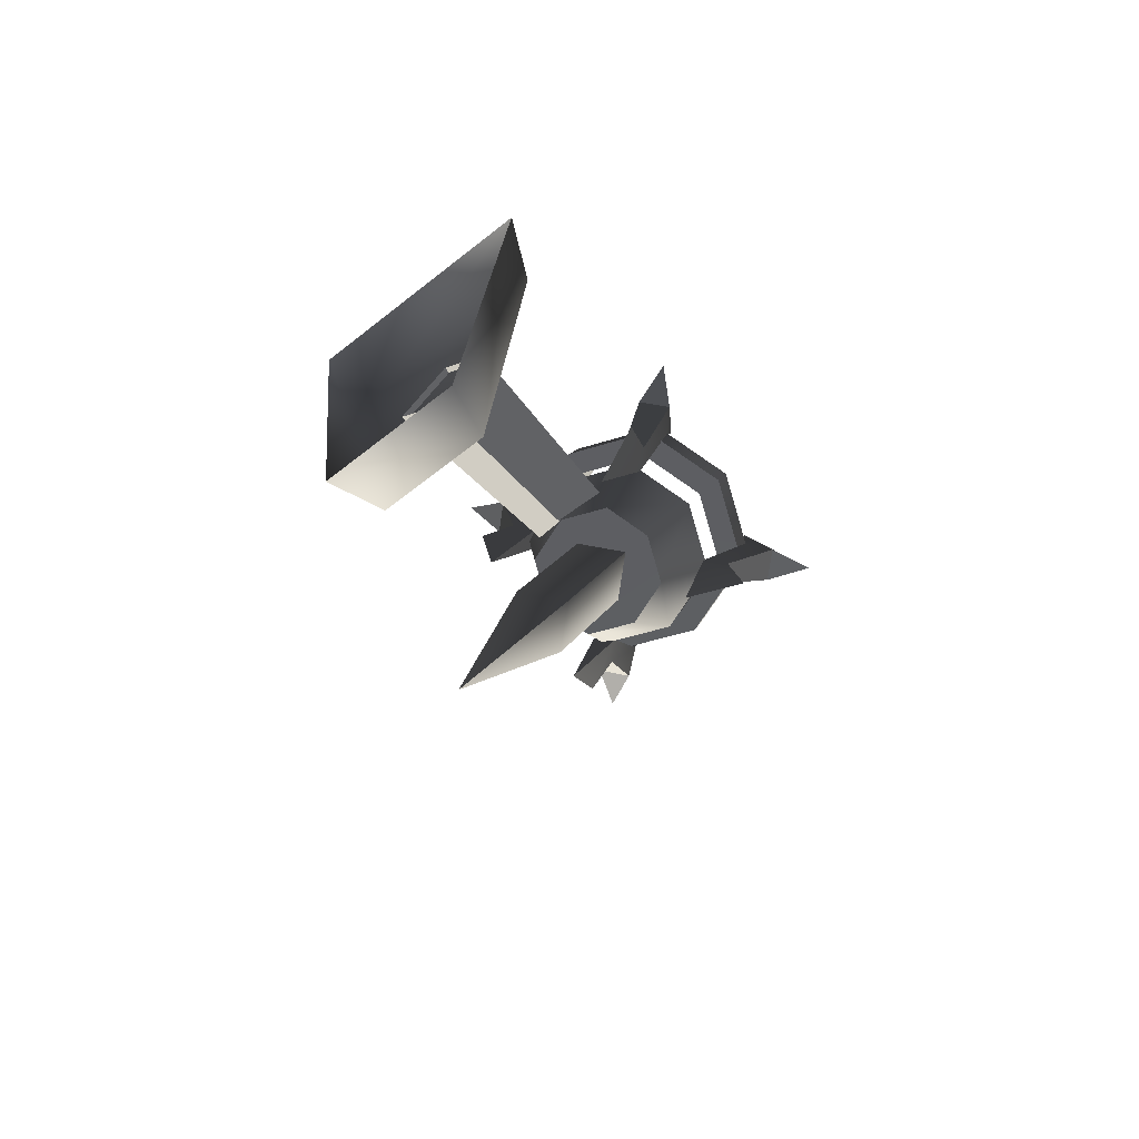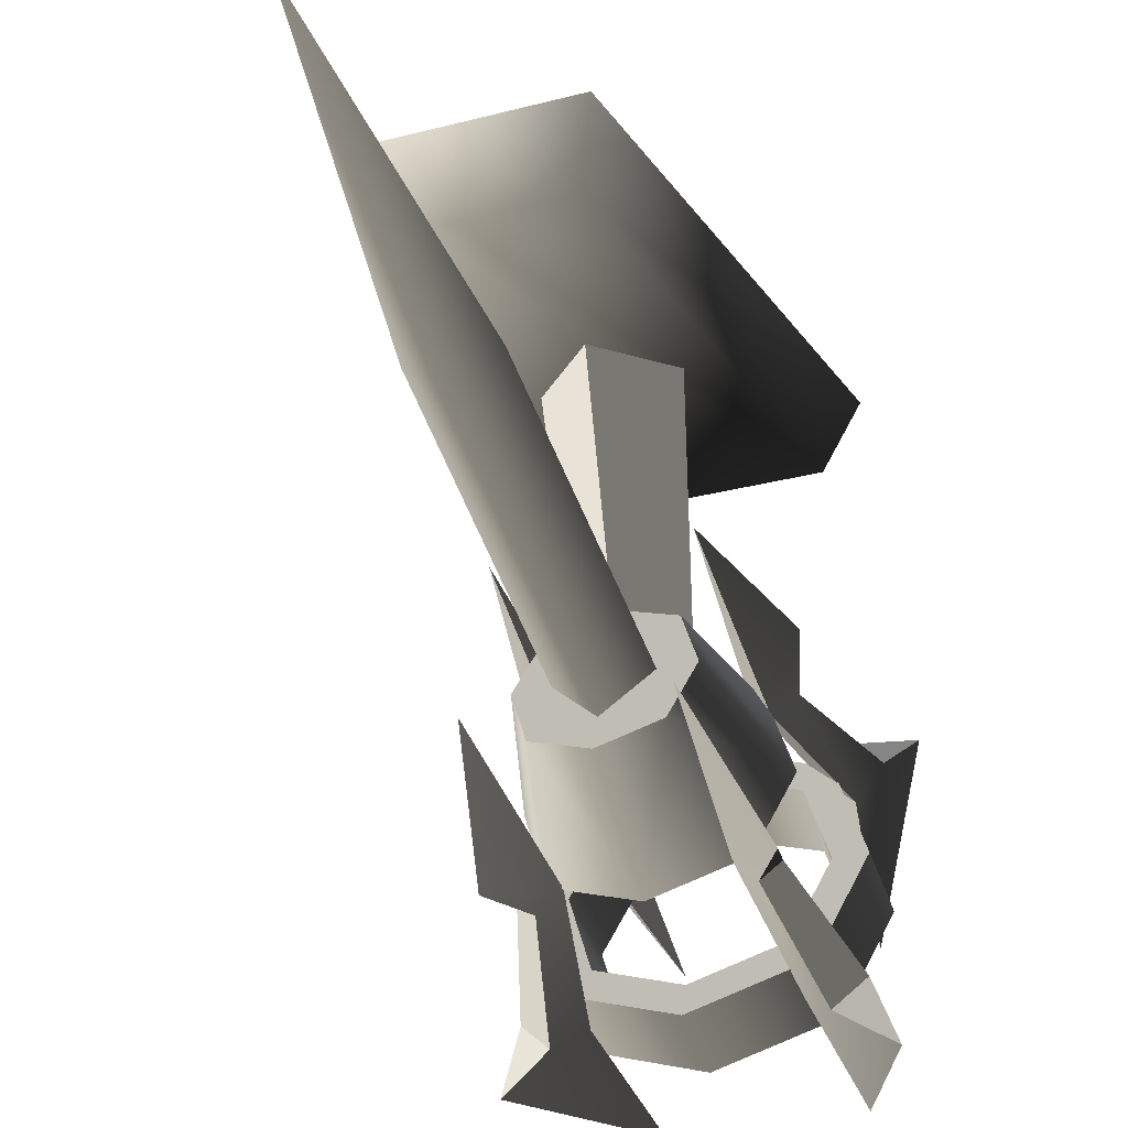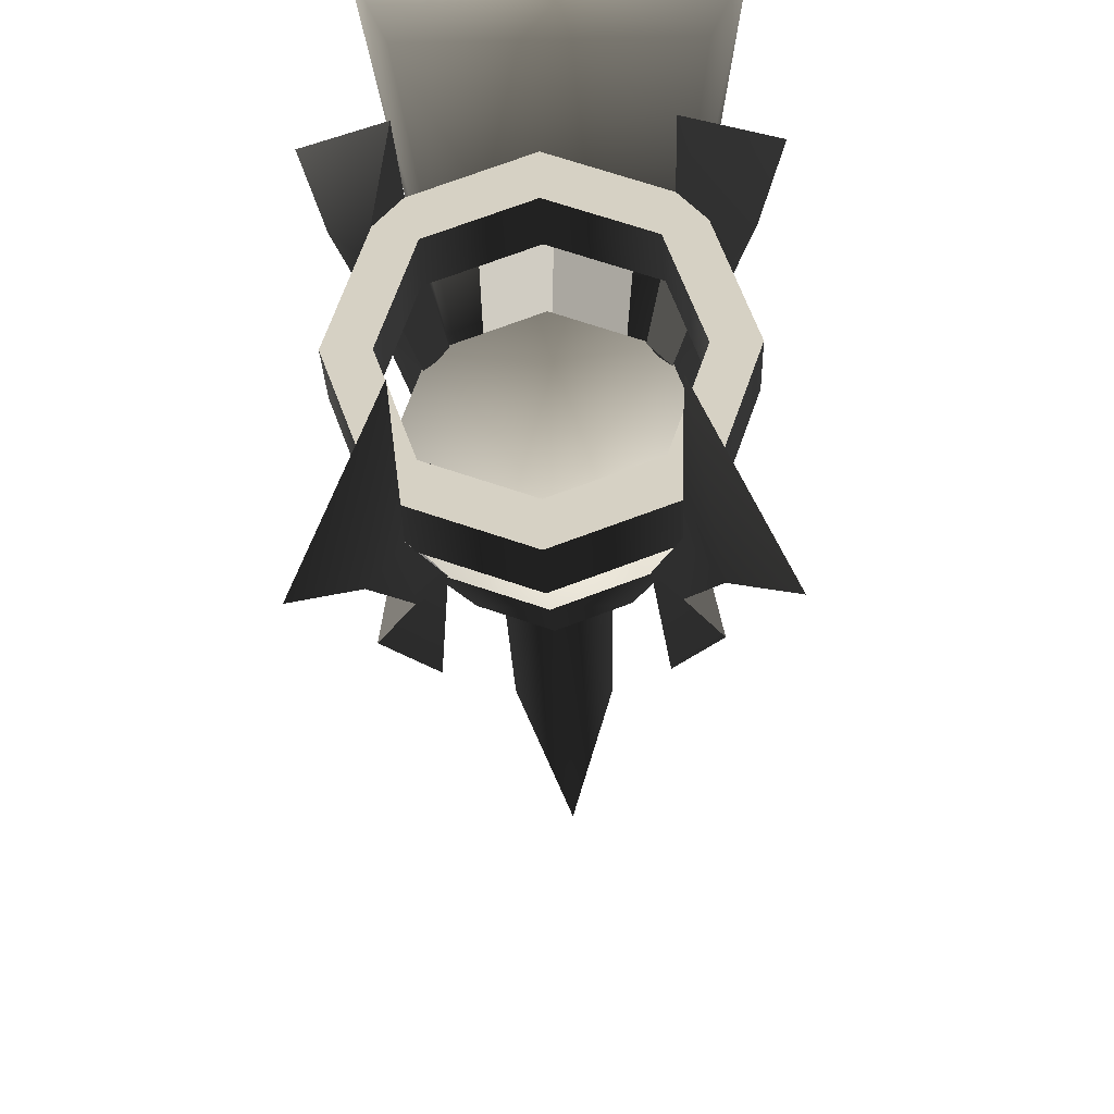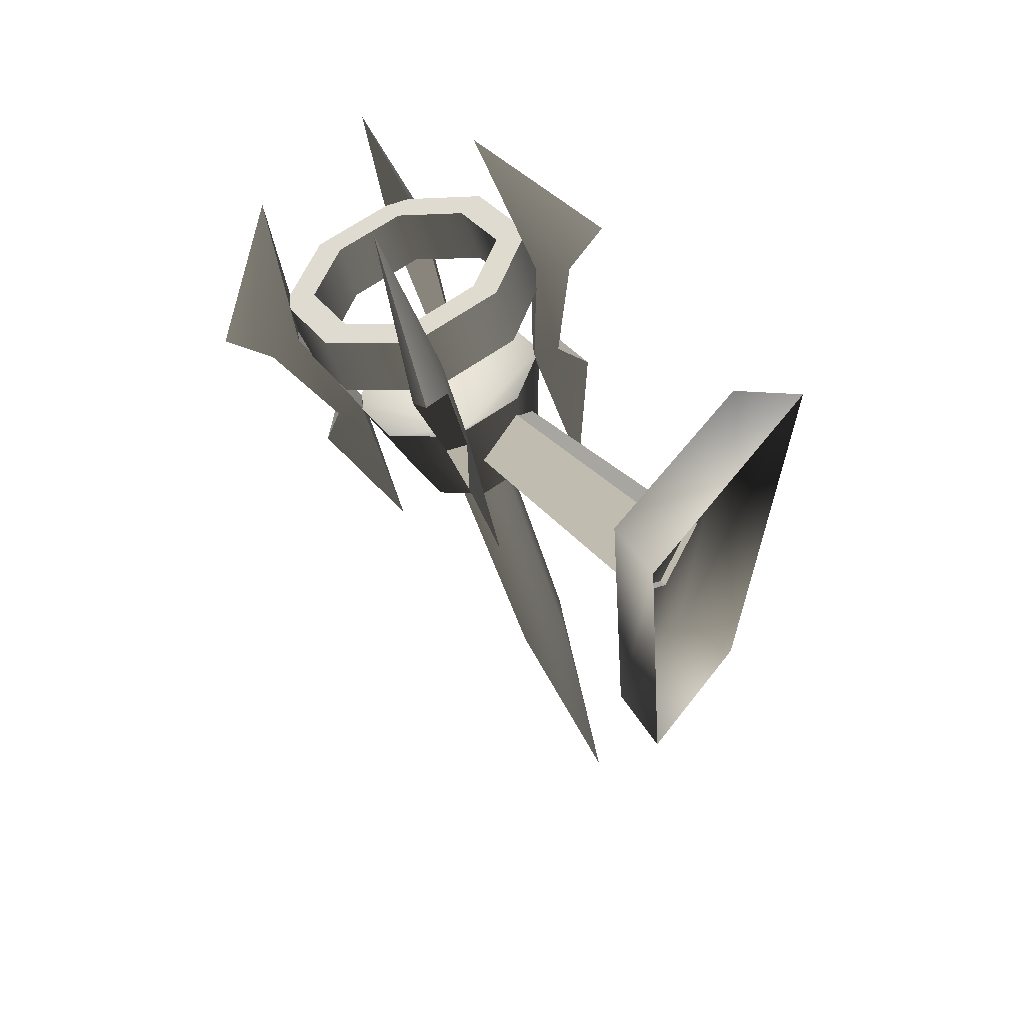
<metadata>
{"format":"obj","ext":"obj","renderer":"f3d","projection":"perspective","resolution":1024,"background":"white","views":[{"elev":-64.5,"azim":38.4,"up":"+Y"},{"elev":-29.5,"azim":21.1,"up":"+Z"},{"elev":-42.9,"azim":-178.4,"up":"+Z"},{"elev":55.5,"azim":-53.2,"up":"+Y"}]}
</metadata>
<code>
v 0.1192 0.269 -0.353
v 0.1629 0.3092 -0.2406
v 0.1628 0.3847 -0.2677
v 0.1192 0.3445 -0.38
v 5.866e-08 0.2543 -0.3941
v 0.1192 0.269 -0.353
v 0.1192 0.3445 -0.38
v -1.001e-07 0.3298 -0.421
v -0.1192 0.269 -0.353
v -0.1192 0.3445 -0.38
v -0.1629 0.3092 -0.2406
v -0.1192 0.269 -0.353
v -0.1192 0.3445 -0.38
v -0.1628 0.3847 -0.2677
v 0.0901 0.3543 -0.3526
v 0.1192 0.3445 -0.38
v 0.1628 0.3847 -0.2677
v -1.001e-07 0.3298 -0.421
v 0.0901 0.3543 -0.3526
v 0.1628 0.3847 -0.2677
v 0.1231 0.3847 -0.2677
v 0.0901 0.3543 -0.3526
v 1.206e-07 0.3432 -0.3836
v -1.001e-07 0.3298 -0.421
v -0.0901 0.3543 -0.3526
v -0.0901 0.3543 -0.3526
v -0.1192 0.3445 -0.38
v -1.001e-07 0.3298 -0.421
v -0.1628 0.3847 -0.2677
v -0.0901 0.3543 -0.3526
v -0.1231 0.3847 -0.2677
v -0.1628 0.3847 -0.2677
v 0.1277 0.3092 -0.2406
v 0.0935 0.2777 -0.3287
v 0.0901 0.3543 -0.3526
v 0.1231 0.3847 -0.2677
v 0.0935 0.2777 -0.3287
v -2.229e-07 0.2662 -0.361
v 1.206e-07 0.3432 -0.3836
v 0.0901 0.3543 -0.3526
v -0.0901 0.3543 -0.3526
v -0.0935 0.2777 -0.3287
v -0.0935 0.2777 -0.3287
v -0.1277 0.3092 -0.2406
v -0.1231 0.3847 -0.2677
v -0.0901 0.3543 -0.3526
v 0.1629 0.3092 -0.2406
v 0.1192 0.269 -0.353
v 0.0935 0.2777 -0.3287
v 5.866e-08 0.2543 -0.3941
v 0.1629 0.3092 -0.2406
v 0.0935 0.2777 -0.3287
v 0.1277 0.3092 -0.2406
v 5.866e-08 0.2543 -0.3941
v -2.229e-07 0.2662 -0.361
v 0.0935 0.2777 -0.3287
v -0.0935 0.2777 -0.3287
v 5.866e-08 0.2543 -0.3941
v -0.1192 0.269 -0.353
v -0.0935 0.2777 -0.3287
v -0.1629 0.3092 -0.2406
v -0.1629 0.3092 -0.2406
v -0.1277 0.3092 -0.2406
v -0.0935 0.2777 -0.3287
v -0.1295 0.2022 -0.2026
v -0.0948 0.1703 -0.2918
v -4.947e-08 0.1114 -0.17
v -6.89e-09 0.1587 -0.3244
v 0.0948 0.1704 -0.2918
v -4.947e-08 0.1114 -0.17
v 0.0948 0.1704 -0.2918
v 0.1295 0.2022 -0.2026
v 0.1295 0.2022 -0.2026
v 0.0948 0.1704 -0.2918
v 0.0639 0.0412 -0.2127
v 0.0872 0.0627 -0.1525
v 0.0639 0.0412 -0.2127
v 0.0948 0.1704 -0.2918
v -6.89e-09 0.1587 -0.3244
v 4.558e-08 0.0333 -0.2347
v -0.0639 0.0412 -0.2127
v -0.0948 0.1703 -0.2918
v -0.1295 0.2022 -0.2026
v -0.0872 0.0627 -0.1525
v -0.0639 0.0412 -0.2127
v -0.0948 0.1703 -0.2918
v 0.0639 0.0412 -0.2127
v 4.558e-08 0.0333 -0.2347
v -0.0639 0.0412 -0.2127
v 0.0872 0.0627 -0.1525
v -0.0872 0.0627 -0.1525
v 0.1628 0.3847 -0.2677
v 0.1629 0.3092 -0.2406
v 0.1192 0.3498 -0.1283
v 0.1192 0.4251 -0.1556
v 0.1192 0.4251 -0.1556
v 0.1192 0.3498 -0.1283
v -3.772e-08 0.3646 -0.0872
v -1.988e-07 0.44 -0.1145
v -0.1192 0.3498 -0.1283
v -0.1192 0.4251 -0.1556
v -0.1192 0.4251 -0.1556
v -0.1192 0.3498 -0.1283
v -0.1629 0.3092 -0.2406
v -0.1628 0.3847 -0.2677
v 0.0901 0.4153 -0.1829
v 0.1231 0.3847 -0.2677
v 0.1628 0.3847 -0.2677
v 0.0901 0.4153 -0.1829
v 0.1628 0.3847 -0.2677
v 0.1192 0.4251 -0.1556
v -1.988e-07 0.44 -0.1145
v -1.988e-07 0.44 -0.1145
v 5.734e-08 0.4265 -0.1519
v 0.0901 0.4153 -0.1829
v -0.0901 0.4153 -0.1829
v -0.0901 0.4153 -0.1829
v -1.988e-07 0.44 -0.1145
v -0.1192 0.4251 -0.1556
v -0.1628 0.3847 -0.2677
v -0.1628 0.3847 -0.2677
v -0.1231 0.3847 -0.2677
v -0.0901 0.4153 -0.1829
v 0.0901 0.4153 -0.1829
v 0.0935 0.341 -0.1525
v 0.1277 0.3092 -0.2406
v 0.1231 0.3847 -0.2677
v 5.734e-08 0.4265 -0.1519
v -2.33e-07 0.3526 -0.1203
v 0.0935 0.341 -0.1525
v 0.0901 0.4153 -0.1829
v -0.0901 0.4153 -0.1829
v -0.0935 0.341 -0.1525
v -0.1231 0.3847 -0.2677
v -0.1277 0.3092 -0.2406
v -0.0935 0.341 -0.1525
v -0.0901 0.4153 -0.1829
v 0.0935 0.341 -0.1525
v 0.1192 0.3498 -0.1283
v 0.1629 0.3092 -0.2406
v -3.772e-08 0.3646 -0.0872
v 0.0935 0.341 -0.1525
v 0.1629 0.3092 -0.2406
v 0.1277 0.3092 -0.2406
v -3.772e-08 0.3646 -0.0872
v 0.0935 0.341 -0.1525
v -2.33e-07 0.3526 -0.1203
v -0.0935 0.341 -0.1525
v -0.0935 0.341 -0.1525
v -0.1192 0.3498 -0.1283
v -3.772e-08 0.3646 -0.0872
v -0.1629 0.3092 -0.2406
v -0.1629 0.3092 -0.2406
v -0.0935 0.341 -0.1525
v -0.1277 0.3092 -0.2406
v -0.1295 0.2022 -0.2026
v -4.947e-08 0.1114 -0.17
v -0.0948 0.2344 -0.1136
v -4.947e-08 0.1114 -0.17
v 0.1295 0.2022 -0.2026
v 0.0948 0.2344 -0.1136
v -5.435e-10 0.2462 -0.0809
v -0.0948 0.2344 -0.1136
v 0.1295 0.2022 -0.2026
v 0.0872 0.0627 -0.1525
v 0.0639 0.0844 -0.0923
v 0.0948 0.2344 -0.1136
v 0.0639 0.0844 -0.0923
v 6.201e-08 0.0924 -0.0703
v -5.435e-10 0.2462 -0.0809
v 0.0948 0.2344 -0.1136
v -0.0639 0.0844 -0.0923
v -0.0948 0.2344 -0.1136
v -0.1295 0.2022 -0.2026
v -0.0948 0.2344 -0.1136
v -0.0639 0.0844 -0.0923
v -0.0872 0.0627 -0.1525
v 0.0639 0.0844 -0.0923
v -0.0639 0.0844 -0.0923
v 6.201e-08 0.0924 -0.0703
v 0.0872 0.0627 -0.1525
v -0.0872 0.0627 -0.1525
v 0.1032 0.1632 -0.3197
v 0.1365 0.1134 -0.3153
v 0.1237 0.1701 -0.3004
v 0.0788 0.168 -0.2956
v 0.0993 0.175 -0.2763
v 0.096 -0.0345 -0.2191
v 0.1365 0.1134 -0.3153
v 0.096 -0.0345 -0.2191
v 0.0993 0.175 -0.2763
v 0.1237 0.1701 -0.3004
v 0.1345 0.3068 -0.3477
v 0.1644 0.2821 -0.3707
v 0.1007 0.4953 -0.4145
v 0.1877 0.2925 -0.4341
v 0.1016 0.2957 -0.3787
v 0.1007 0.4953 -0.4145
v 0.1345 0.3068 -0.3477
v 0.1644 0.2821 -0.3707
v 0.1877 0.2925 -0.4341
v 0.1315 0.271 -0.4016
v 0.1345 0.3068 -0.3477
v 0.0993 0.175 -0.2763
v 0.0788 0.168 -0.2956
v 0.1016 0.2957 -0.3787
v 0.1032 0.1632 -0.3197
v 0.1237 0.1701 -0.3004
v 0.1644 0.2821 -0.3707
v 0.1315 0.271 -0.4016
v 0.0788 0.168 -0.2956
v 0.096 -0.0345 -0.2191
v 0.1365 0.1134 -0.3153
v 0.1032 0.1632 -0.3197
v 0.1016 0.2957 -0.3787
v 0.1315 0.271 -0.4016
v 0.1007 0.4953 -0.4145
v 0.1877 0.2925 -0.4341
v 0.1234 0.2398 -0.1065
v 0.1361 0.2056 -0.0588
v 0.1029 0.2468 -0.0872
v 0.0991 0.2282 -0.1282
v 0.0785 0.2351 -0.1089
v 0.0956 0.0303 -0.0388
v 0.1361 0.2056 -0.0588
v 0.0956 0.0303 -0.0388
v 0.0785 0.2351 -0.1089
v 0.1029 0.2468 -0.0872
v 0.1012 0.3865 -0.1259
v 0.1311 0.382 -0.0925
v 0.1002 0.5633 -0.2254
v 0.1873 0.4193 -0.0811
v 0.1341 0.3754 -0.1569
v 0.1002 0.5633 -0.2254
v 0.1012 0.3865 -0.1259
v 0.1311 0.382 -0.0925
v 0.1873 0.4193 -0.0811
v 0.164 0.3709 -0.1235
v 0.1012 0.3865 -0.1259
v 0.0785 0.2351 -0.1089
v 0.0991 0.2282 -0.1282
v 0.1341 0.3754 -0.1569
v 0.1234 0.2398 -0.1065
v 0.1029 0.2468 -0.0872
v 0.1311 0.382 -0.0925
v 0.164 0.3709 -0.1235
v 0.0991 0.2282 -0.1282
v 0.0956 0.0303 -0.0388
v 0.1361 0.2056 -0.0588
v 0.1234 0.2398 -0.1065
v 0.1341 0.3754 -0.1569
v 0.164 0.3709 -0.1235
v 0.1002 0.5633 -0.2254
v 0.1873 0.4193 -0.0811
v -0.1032 0.2467 -0.0874
v -0.1365 0.2055 -0.0591
v -0.1237 0.2397 -0.1067
v -0.0788 0.235 -0.1091
v -0.0993 0.2281 -0.1284
v -0.096 0.0302 -0.0392
v -0.1365 0.2055 -0.0591
v -0.096 0.0302 -0.0392
v -0.0993 0.2281 -0.1284
v -0.1237 0.2397 -0.1067
v -0.1345 0.3753 -0.1573
v -0.1644 0.3708 -0.1238
v -0.1006 0.5631 -0.2258
v -0.1877 0.4192 -0.0815
v -0.1016 0.3864 -0.1263
v -0.1006 0.5631 -0.2258
v -0.1345 0.3753 -0.1573
v -0.1644 0.3708 -0.1238
v -0.1877 0.4192 -0.0815
v -0.1315 0.3819 -0.0929
v -0.1345 0.3753 -0.1573
v -0.0993 0.2281 -0.1284
v -0.0788 0.235 -0.1091
v -0.1016 0.3864 -0.1263
v -0.1032 0.2467 -0.0874
v -0.1237 0.2397 -0.1067
v -0.1644 0.3708 -0.1238
v -0.1315 0.3819 -0.0929
v -0.0788 0.235 -0.1091
v -0.096 0.0302 -0.0392
v -0.1365 0.2055 -0.0591
v -0.1032 0.2467 -0.0874
v -0.1016 0.3864 -0.1263
v -0.1315 0.3819 -0.0929
v -0.1006 0.5631 -0.2258
v -0.1877 0.4192 -0.0815
v -0.1234 0.17 -0.3007
v -0.1361 0.1133 -0.3157
v -0.1029 0.1631 -0.32
v -0.0991 0.1749 -0.2765
v -0.0785 0.1679 -0.2958
v -0.0956 -0.0346 -0.2195
v -0.1361 0.1133 -0.3157
v -0.0956 -0.0346 -0.2195
v -0.0785 0.1679 -0.2958
v -0.1029 0.1631 -0.32
v -0.1012 0.2956 -0.379
v -0.1311 0.2708 -0.402
v -0.1002 0.4952 -0.4148
v -0.1873 0.2923 -0.4345
v -0.1341 0.3067 -0.3481
v -0.1002 0.4952 -0.4148
v -0.1012 0.2956 -0.379
v -0.1311 0.2708 -0.402
v -0.1873 0.2923 -0.4345
v -0.164 0.282 -0.371
v -0.1012 0.2956 -0.379
v -0.0785 0.1679 -0.2958
v -0.0991 0.1749 -0.2765
v -0.1341 0.3067 -0.3481
v -0.1234 0.17 -0.3007
v -0.1029 0.1631 -0.32
v -0.1311 0.2708 -0.402
v -0.164 0.282 -0.371
v -0.0991 0.1749 -0.2765
v -0.0956 -0.0346 -0.2195
v -0.1361 0.1133 -0.3157
v -0.1234 0.17 -0.3007
v -0.1341 0.3067 -0.3481
v -0.164 0.282 -0.371
v -0.1002 0.4952 -0.4148
v -0.1873 0.2923 -0.4345
v -0.0032 0.2139 -0.0812
v -0.0032 0.1673 0.182
v -0.0742 0.0963 0.1817
v -0.0566 0.1606 -0.1183
v -0.0032 0.2139 -0.0812
v 0.0501 0.1606 -0.1183
v 0.0677 0.0963 0.1817
v -0.0032 0.1673 0.182
v -0.0032 0.1072 -0.1185
v -0.0032 0.0253 0.1815
v 0.0677 0.0963 0.1817
v 0.0501 0.1606 -0.1183
v -0.0032 0.1072 -0.1185
v -0.0566 0.1606 -0.1183
v -0.0742 0.0963 0.1817
v -0.0032 0.0253 0.1815
v 0.0453 -0.281 -0.0296
v 0.0486 0.0691 -0.1554
v -2.306e-07 0.0529 -0.2007
v 5.079e-08 -0.2962 -0.0722
v 9.083e-08 -0.631 0.0962
v -2.306e-07 0.0529 -0.2007
v -0.0486 0.0691 -0.1554
v -0.0453 -0.281 -0.0296
v 5.079e-08 -0.2962 -0.0722
v 9.083e-08 -0.631 0.0962
v -1.734e-07 0.0854 -0.1102
v 0.0486 0.0691 -0.1554
v 0.0453 -0.281 -0.0296
v 7.671e-08 -0.2656 0.013
v 9.083e-08 -0.631 0.0962
v -0.0453 -0.281 -0.0296
v -0.0486 0.0691 -0.1554
v -1.734e-07 0.0854 -0.1102
v 7.671e-08 -0.2656 0.013
v 9.083e-08 -0.631 0.0962
v -0.0817 -0.191 0.1729
v 0.0752 -0.191 0.1729
v 0.1324 0.3211 0.1729
v -0.1389 0.3211 0.1729
v 0.0752 -0.191 0.1729
v 0.0961 -0.2192 0.2546
v 0.1686 0.3389 0.2546
v 0.1324 0.3211 0.1729
v -0.0817 -0.191 0.1729
v -0.1389 0.3211 0.1729
v -0.175 0.3389 0.2546
v -0.1026 -0.2192 0.2546
v 0.1686 0.3389 0.2546
v -0.175 0.3389 0.2546
v -0.1389 0.3211 0.1729
v 0.1324 0.3211 0.1729
v 0.0752 -0.191 0.1729
v -0.0817 -0.191 0.1729
v -0.1026 -0.2192 0.2546
v 0.0961 -0.2192 0.2546
g Torch_01_4585_10
f 1 3 2
f 1 4 3
f 5 7 6
f 5 8 7
f 9 8 5
f 9 10 8
f 11 13 12
f 11 14 13
f 15 17 16
f 15 16 18
f 19 21 20
f 22 24 23
f 25 23 24
f 26 28 27
f 26 27 29
f 30 32 31
f 33 35 34
f 33 36 35
f 37 39 38
f 37 40 39
f 38 39 41
f 38 41 42
f 43 45 44
f 43 46 45
f 47 49 48
f 50 48 49
f 51 53 52
f 54 56 55
f 54 55 57
f 58 60 59
f 61 59 60
f 62 64 63
f 65 67 66
f 67 68 66
f 67 69 68
f 70 72 71
f 73 75 74
f 73 76 75
f 77 79 78
f 77 80 79
f 79 80 81
f 79 81 82
f 83 85 84
f 83 86 85
f 87 89 88
f 90 89 87
f 90 91 89
f 92 94 93
f 92 95 94
f 96 98 97
f 96 99 98
f 99 100 98
f 99 101 100
f 102 104 103
f 102 105 104
f 106 108 107
f 109 111 110
f 112 111 109
f 113 115 114
f 116 113 114
f 117 119 118
f 120 119 117
f 121 123 122
f 124 126 125
f 124 127 126
f 128 130 129
f 128 131 130
f 132 128 129
f 132 129 133
f 134 136 135
f 134 137 136
f 138 140 139
f 141 138 139
f 142 144 143
f 145 147 146
f 148 147 145
f 149 151 150
f 152 149 150
f 153 155 154
f 156 158 157
f 159 161 160
f 159 162 161
f 159 163 162
f 164 166 165
f 164 167 166
f 168 170 169
f 168 171 170
f 170 172 169
f 170 173 172
f 174 176 175
f 174 177 176
f 178 180 179
f 179 181 178
f 179 182 181
f 183 185 184
f 186 188 187
f 189 191 190
f 189 192 191
f 192 193 191
f 192 194 193
f 195 193 194
f 195 194 196
f 197 199 198
f 200 202 201
f 203 205 204
f 203 206 205
f 207 209 208
f 207 210 209
f 211 213 212
f 211 214 213
f 214 211 215
f 214 215 216
f 217 216 215
f 217 218 216
f 219 221 220
f 222 224 223
f 225 227 226
f 225 228 227
f 228 229 227
f 228 230 229
f 231 229 230
f 231 230 232
f 233 235 234
f 236 238 237
f 239 241 240
f 239 242 241
f 243 245 244
f 243 246 245
f 247 249 248
f 247 250 249
f 250 247 251
f 250 251 252
f 253 252 251
f 253 254 252
f 255 257 256
f 258 260 259
f 261 263 262
f 261 264 263
f 264 265 263
f 264 266 265
f 267 265 266
f 267 266 268
f 269 271 270
f 272 274 273
f 275 277 276
f 275 278 277
f 279 281 280
f 279 282 281
f 283 285 284
f 283 286 285
f 286 283 287
f 286 287 288
f 289 288 287
f 289 290 288
f 291 293 292
f 294 296 295
f 297 299 298
f 297 300 299
f 300 301 299
f 300 302 301
f 303 301 302
f 303 302 304
f 305 307 306
f 308 310 309
f 311 313 312
f 311 314 313
f 315 317 316
f 315 318 317
f 319 321 320
f 319 322 321
f 322 319 323
f 322 323 324
f 325 324 323
f 325 326 324
f 327 329 328
f 327 330 329
f 331 333 332
f 331 334 333
f 335 337 336
f 335 338 337
f 339 341 340
f 339 342 341
f 343 345 344
f 343 346 345
f 347 346 343
f 348 350 349
f 348 351 350
f 352 350 351
f 353 355 354
f 353 356 355
f 357 355 356
f 358 360 359
f 358 361 360
f 362 361 358
f 363 365 364
f 363 366 365
f 367 369 368
f 367 370 369
f 371 373 372
f 371 374 373
f 375 377 376
f 375 378 377
f 379 381 380
f 379 382 381

</code>
